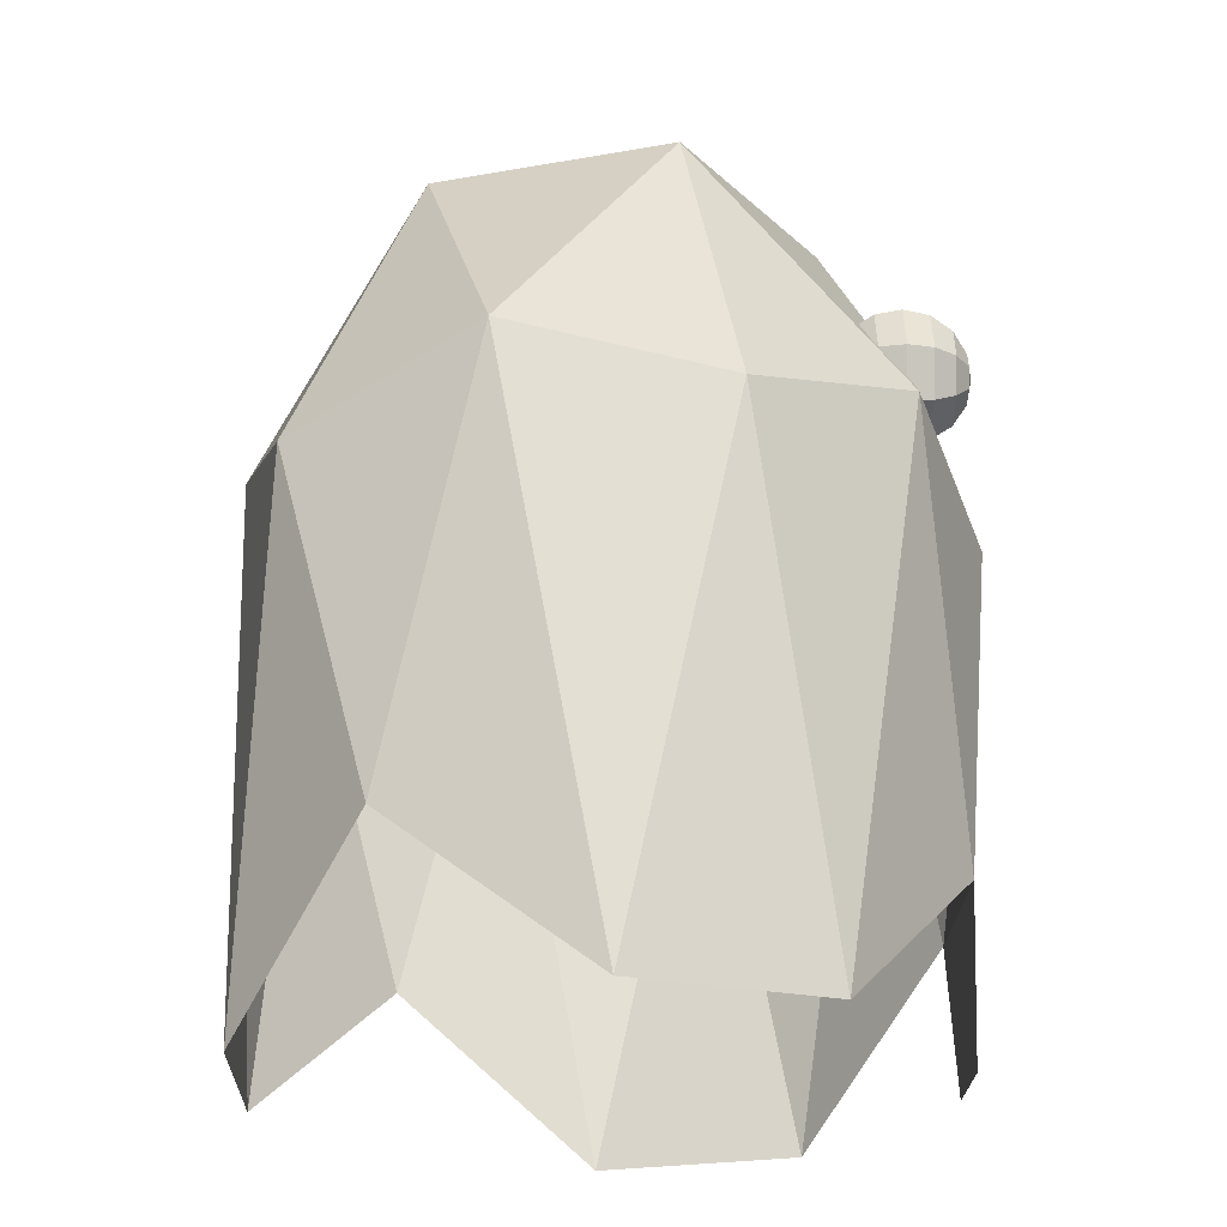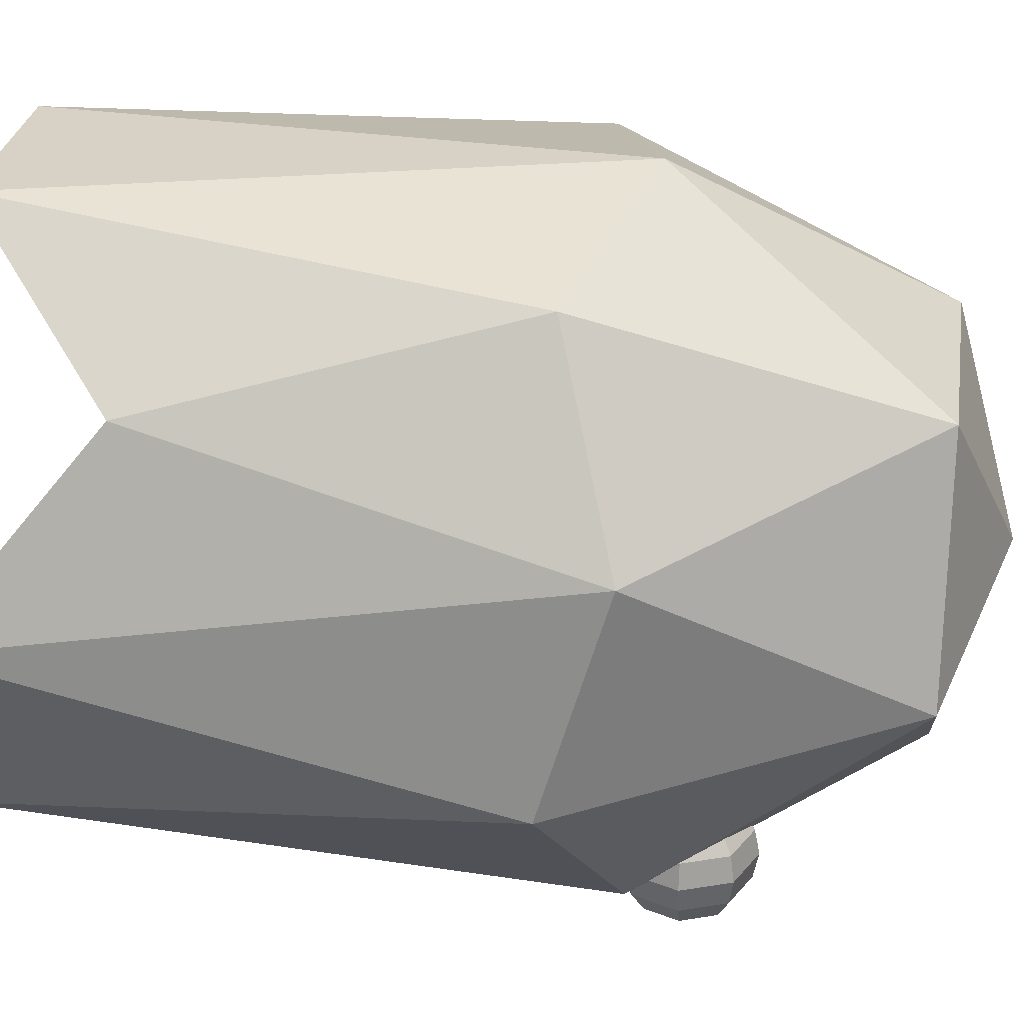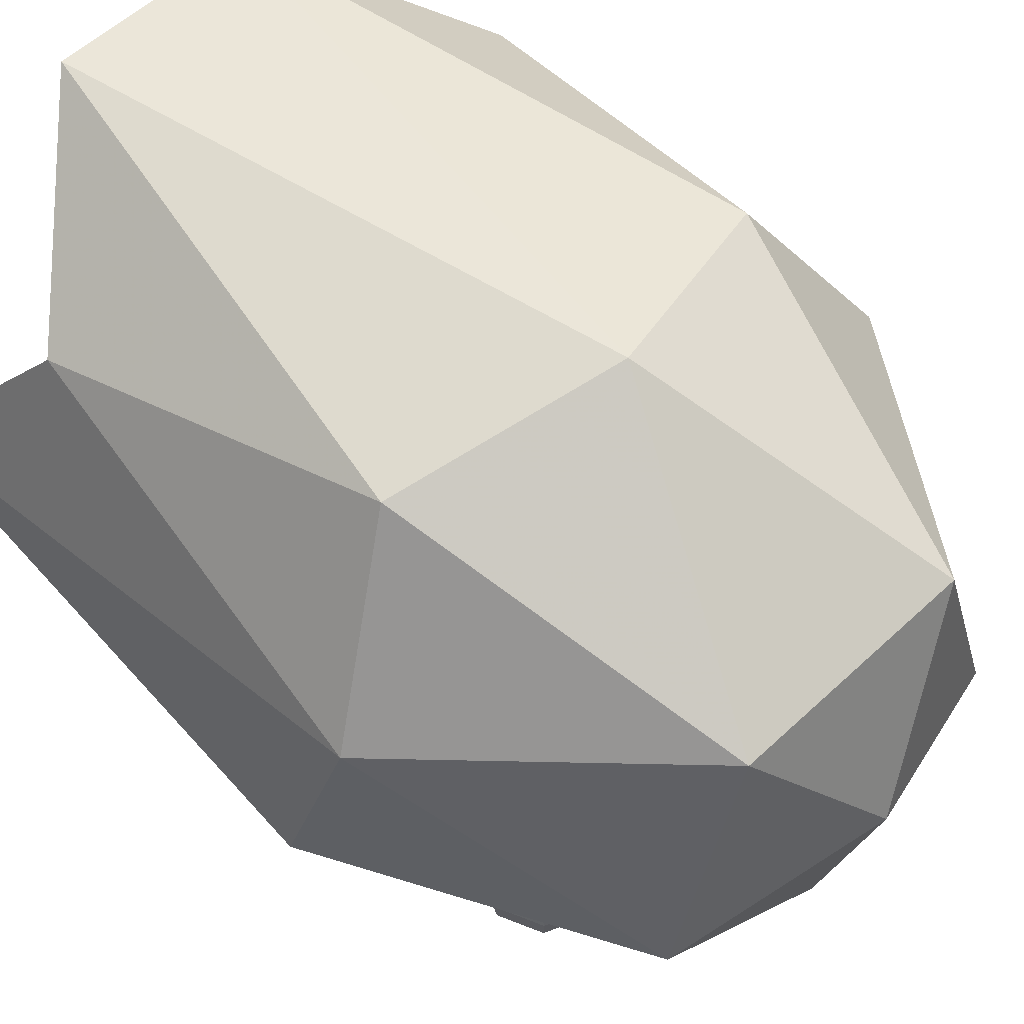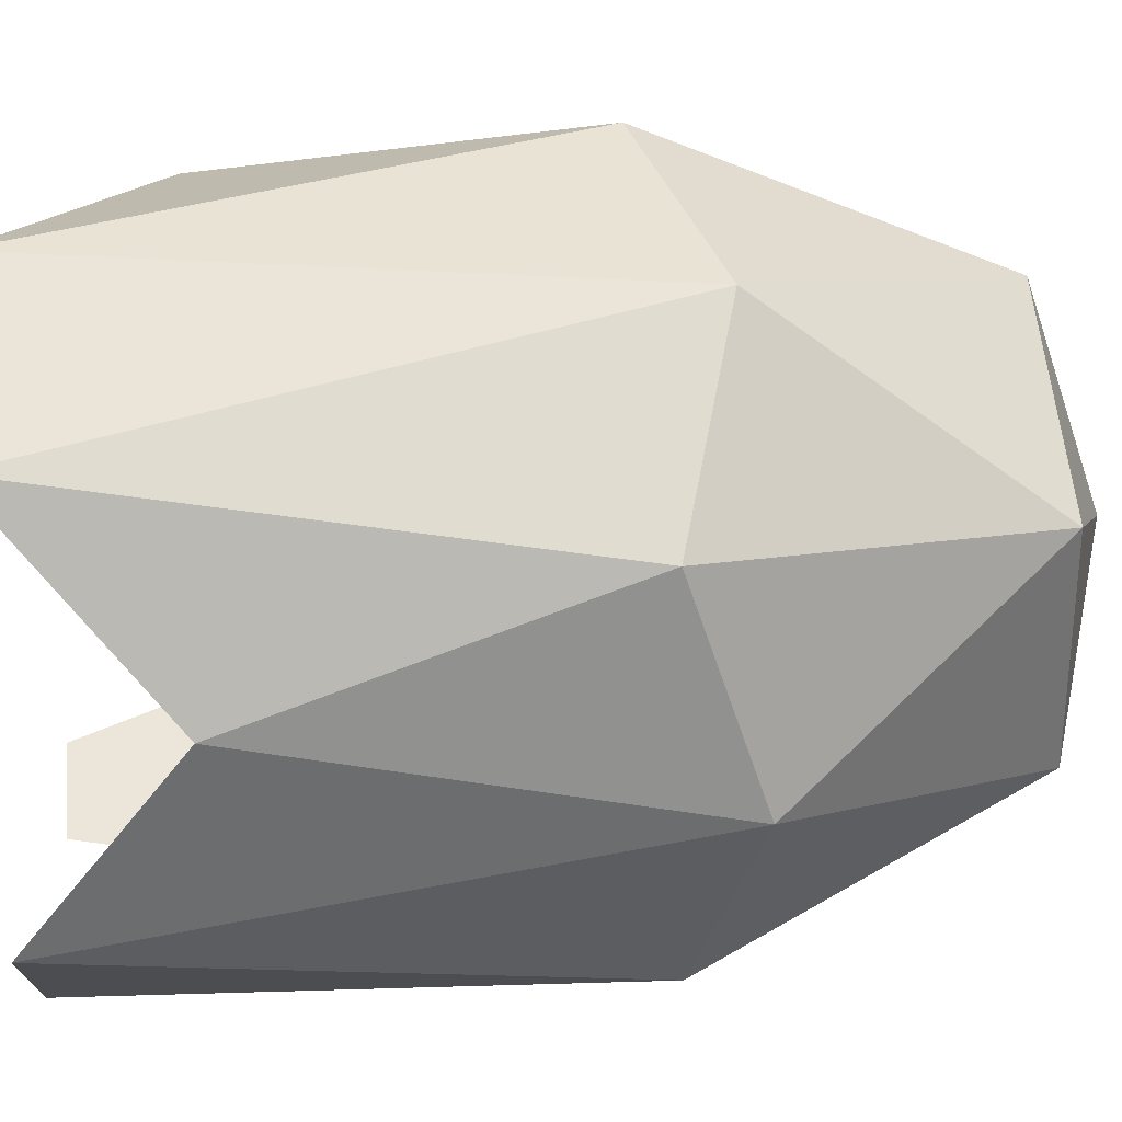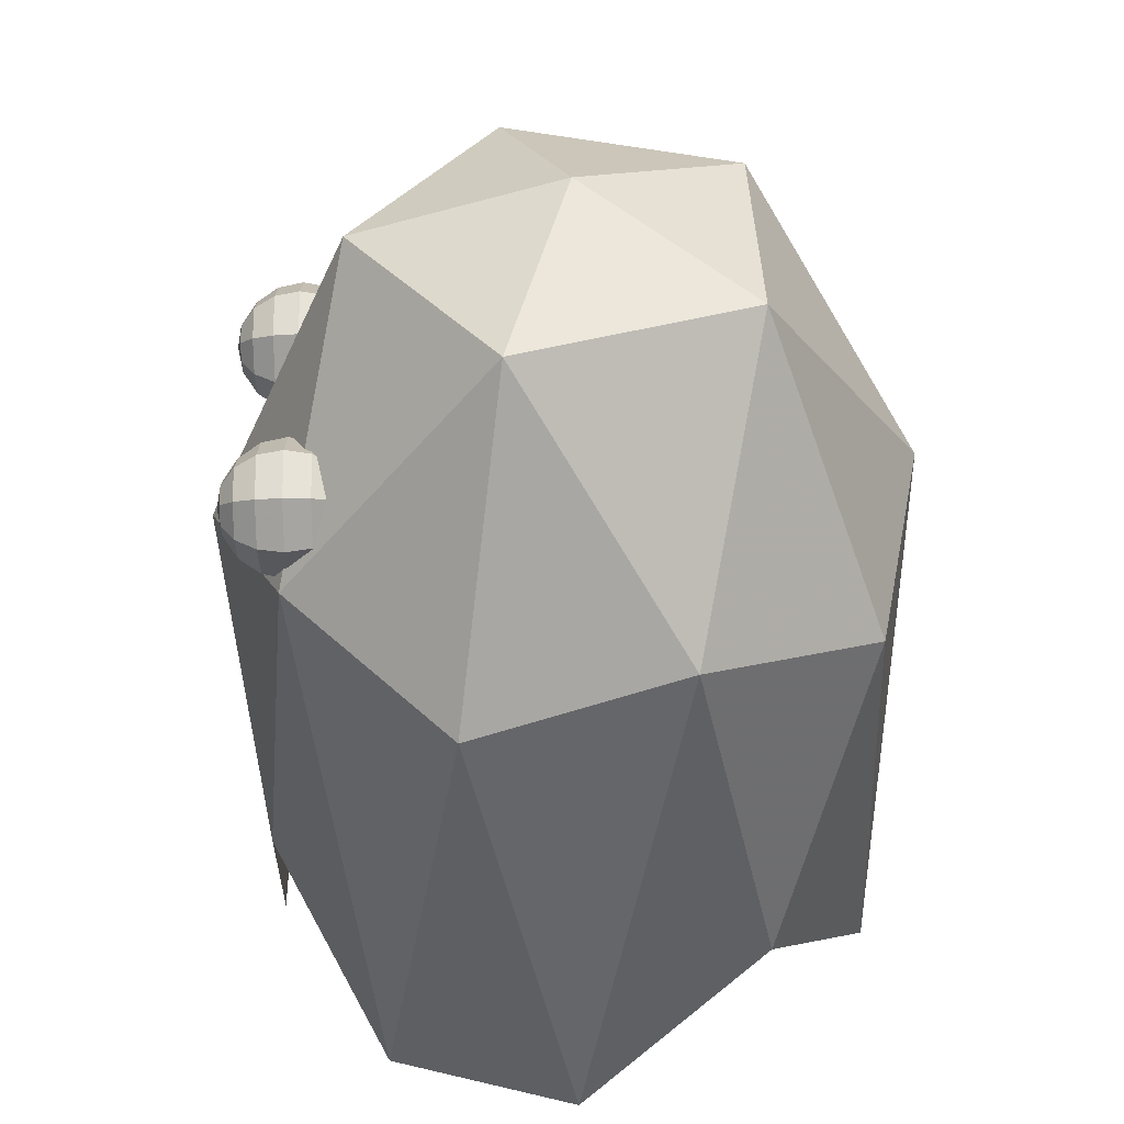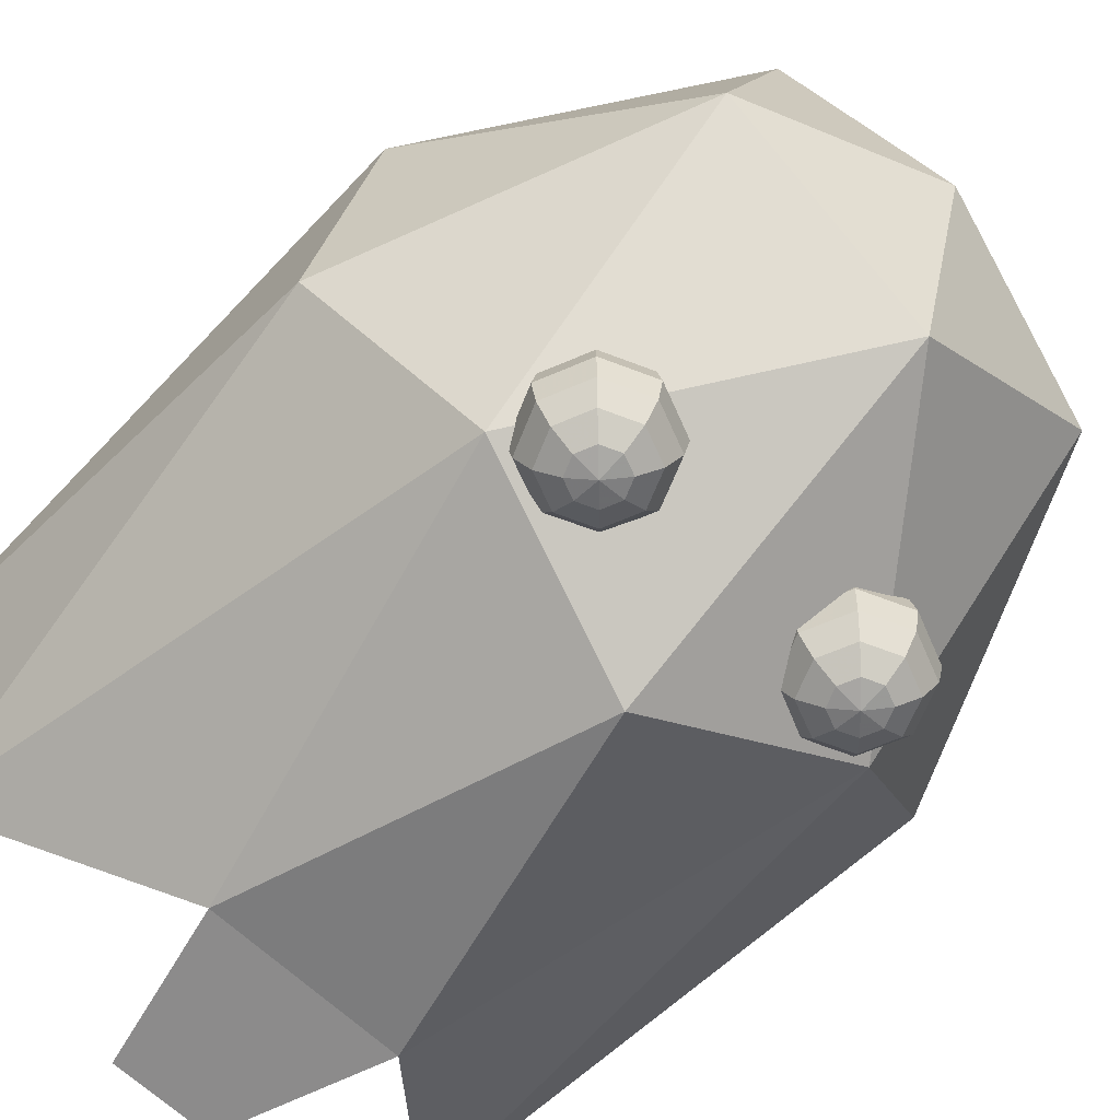
<metadata>
{"format":"obj","ext":"obj","renderer":"f3d","projection":"perspective","resolution":1024,"background":"white","views":[{"elev":-24.0,"azim":88.5,"up":"+Y"},{"elev":28.5,"azim":98.5,"up":"+Z"},{"elev":55.5,"azim":135.4,"up":"+Z"},{"elev":56.3,"azim":84.9,"up":"+Z"},{"elev":38.9,"azim":-91.5,"up":"+Y"},{"elev":-64.0,"azim":136.1,"up":"+Z"}]}
</metadata>
<code>
o Sphere.001
v 0.1 1 -0.4
v 0.1293 1 -0.3293
v 0.1617 1 -0.3076
v 0.1729 0.9729 -0.4924
v 0.15 0.95 -0.4707
v 0.1347 0.9347 -0.4383
v 0.1293 0.9293 -0.4
v 0.1347 0.9347 -0.3617
v 0.15 0.95 -0.3293
v 0.1729 0.9729 -0.3076
v 0.2 0.9617 -0.4924
v 0.2 0.9293 -0.4707
v 0.2 0.9076 -0.4383
v 0.2 0.9 -0.4
v 0.2 0.9076 -0.3617
v 0.2 0.9293 -0.3293
v 0.2 0.9617 -0.3076
v 0.2271 0.9729 -0.4924
v 0.25 0.95 -0.4707
v 0.2653 0.9347 -0.4383
v 0.2707 0.9293 -0.4
v 0.2653 0.9347 -0.3617
v 0.25 0.95 -0.3293
v 0.2271 0.9729 -0.3076
v 0.2383 1 -0.4924
v 0.2707 1 -0.4707
v 0.2924 1 -0.4383
v 0.3 1 -0.4
v 0.2924 1 -0.3617
v 0.2707 1 -0.3293
v 0.2383 1 -0.3076
v 0.2271 1.027 -0.4924
v 0.25 1.05 -0.4707
v 0.2653 1.065 -0.4383
v 0.2707 1.071 -0.4
v 0.2653 1.065 -0.3617
v 0.25 1.05 -0.3293
v 0.2271 1.027 -0.3076
v 0.2 1.038 -0.4924
v 0.2 1.071 -0.4707
v 0.2 1.092 -0.4383
v 0.2 1.1 -0.4
v 0.2 1.092 -0.3617
v 0.2 1.071 -0.3293
v 0.2 1.038 -0.3076
v 0.1729 1.027 -0.4924
v 0.15 1.05 -0.4707
v 0.1347 1.065 -0.4383
v 0.1293 1.071 -0.4
v 0.1347 1.065 -0.3617
v 0.15 1.05 -0.3293
v 0.1729 1.027 -0.3076
v 0.2 1 -0.3
v 0.2 1 -0.5
v 0.1617 1 -0.4924
v 0.1293 1 -0.4707
v 0.1076 1 -0.4383
v 0.1076 1 -0.3617
v -0.3 1 -0.4
v -0.2707 1 -0.3293
v -0.2383 1 -0.3076
v -0.2271 0.9729 -0.4924
v -0.25 0.95 -0.4707
v -0.2653 0.9347 -0.4383
v -0.2707 0.9293 -0.4
v -0.2653 0.9347 -0.3617
v -0.25 0.95 -0.3293
v -0.2271 0.9729 -0.3076
v -0.2 0.9617 -0.4924
v -0.2 0.9293 -0.4707
v -0.2 0.9076 -0.4383
v -0.2 0.9 -0.4
v -0.2 0.9076 -0.3617
v -0.2 0.9293 -0.3293
v -0.2 0.9617 -0.3076
v -0.1729 0.9729 -0.4924
v -0.15 0.95 -0.4707
v -0.1347 0.9347 -0.4383
v -0.1293 0.9293 -0.4
v -0.1347 0.9347 -0.3617
v -0.15 0.95 -0.3293
v -0.1729 0.9729 -0.3076
v -0.1617 1 -0.4924
v -0.1293 1 -0.4707
v -0.1076 1 -0.4383
v -0.1 1 -0.4
v -0.1076 1 -0.3617
v -0.1293 1 -0.3293
v -0.1617 1 -0.3076
v -0.1729 1.027 -0.4924
v -0.15 1.05 -0.4707
v -0.1347 1.065 -0.4383
v -0.1293 1.071 -0.4
v -0.1347 1.065 -0.3617
v -0.15 1.05 -0.3293
v -0.1729 1.027 -0.3076
v -0.2 1.038 -0.4924
v -0.2 1.071 -0.4707
v -0.2 1.092 -0.4383
v -0.2 1.1 -0.4
v -0.2 1.092 -0.3617
v -0.2 1.071 -0.3293
v -0.2 1.038 -0.3076
v -0.2271 1.027 -0.4924
v -0.25 1.05 -0.4707
v -0.2653 1.065 -0.4383
v -0.2707 1.071 -0.4
v -0.2653 1.065 -0.3617
v -0.25 1.05 -0.3293
v -0.2271 1.027 -0.3076
v -0.2 1 -0.3
v -0.2 1 -0.5
v -0.2383 1 -0.4924
v -0.2707 1 -0.4707
v -0.2924 1 -0.4383
v -0.2924 1 -0.3617
v 0.5104 0.8345 -0.1658
v 0.3154 0.8345 0.4342
v -0.3154 0.8345 0.4342
v -0.5104 0.8345 -0.1658
v -0 0.8345 -0.5367
v 0 1.405 0
v 0.1386 0.3 -0.4761
v -0.1547 0.3 -0.4761
v 0.5006 0.06098 -0
v 0.41 0.06098 -0.2789
v 0.1547 0.06098 0.4761
v 0.405 0.3 0.2942
v -0.405 0.3 0.2942
v -0.1547 0.06098 0.4761
v -0.405 0.06098 -0.2942
v -0.5006 0.06098 0
v 0.3 0.9283 -0.4129
v 0.4854 0.9283 0.1577
v 0 0.9283 0.5104
v -0.4854 0.9283 0.1577
v -0.3 0.9283 -0.4129
v 0.3 1.317 -0.09747
v -0 1.317 -0.3154
v 0.1854 1.317 0.2552
v -0.1854 1.317 0.2552
v -0.3 1.317 -0.09747
v 0 0.3 0
v 0.07992 0.06098 -0.4761
v -0.06997 0.06098 -0.4761
f 53 3 10
f 58 9 2
f 57 7 1
f 2 10 3
f 58 7 8
f 56 6 57
f 9 17 10
f 7 15 8
f 5 13 6
f 53 10 17
f 9 15 16
f 7 13 14
f 14 22 15
f 13 19 20
f 53 17 24
f 15 23 16
f 13 21 14
f 16 24 17
f 53 24 31
f 23 29 30
f 20 28 21
f 23 31 24
f 21 29 22
f 20 26 27
f 27 35 28
f 31 37 38
f 29 35 36
f 26 34 27
f 53 31 38
f 29 37 30
f 37 45 38
f 35 43 36
f 33 41 34
f 53 38 45
f 37 43 44
f 34 42 35
f 40 48 41
f 53 45 52
f 44 50 51
f 41 49 42
f 44 52 45
f 42 50 43
f 53 52 3
f 50 2 51
f 49 57 1
f 51 3 52
f 50 1 58
f 48 56 57
f 111 61 68
f 116 67 60
f 115 65 59
f 60 68 61
f 116 65 66
f 114 64 115
f 68 74 75
f 65 73 66
f 63 71 64
f 111 68 75
f 67 73 74
f 64 72 65
f 73 79 80
f 71 77 78
f 111 75 82
f 73 81 74
f 71 79 72
f 74 82 75
f 111 82 89
f 80 88 81
f 79 85 86
f 82 88 89
f 79 87 80
f 78 84 85
f 85 93 86
f 88 96 89
f 86 94 87
f 85 91 92
f 111 89 96
f 87 95 88
f 96 102 103
f 94 100 101
f 92 98 99
f 111 96 103
f 94 102 95
f 92 100 93
f 99 105 106
f 111 103 110
f 101 109 102
f 99 107 100
f 102 110 103
f 101 107 108
f 111 110 61
f 108 60 109
f 107 115 59
f 109 61 110
f 107 116 108
f 106 114 115
f 58 8 9
f 57 6 7
f 2 9 10
f 58 1 7
f 56 5 6
f 9 16 17
f 7 14 15
f 5 12 13
f 9 8 15
f 7 6 13
f 14 21 22
f 13 12 19
f 15 22 23
f 13 20 21
f 16 23 24
f 23 22 29
f 20 27 28
f 23 30 31
f 21 28 29
f 20 19 26
f 27 34 35
f 31 30 37
f 29 28 35
f 26 33 34
f 29 36 37
f 37 44 45
f 35 42 43
f 33 40 41
f 37 36 43
f 34 41 42
f 40 47 48
f 44 43 50
f 41 48 49
f 44 51 52
f 42 49 50
f 50 58 2
f 49 48 57
f 51 2 3
f 50 49 1
f 48 47 56
f 116 66 67
f 115 64 65
f 60 67 68
f 116 59 65
f 114 63 64
f 68 67 74
f 65 72 73
f 63 70 71
f 67 66 73
f 64 71 72
f 73 72 79
f 71 70 77
f 73 80 81
f 71 78 79
f 74 81 82
f 80 87 88
f 79 78 85
f 82 81 88
f 79 86 87
f 78 77 84
f 85 92 93
f 88 95 96
f 86 93 94
f 85 84 91
f 87 94 95
f 96 95 102
f 94 93 100
f 92 91 98
f 94 101 102
f 92 99 100
f 99 98 105
f 101 108 109
f 99 106 107
f 102 109 110
f 101 100 107
f 108 116 60
f 107 106 115
f 109 60 61
f 107 59 116
f 106 105 114
f 55 5 56
f 55 54 4
f 4 54 11
f 4 12 5
f 11 54 18
f 11 19 12
f 18 26 19
f 18 54 25
f 25 33 26
f 25 54 32
f 32 54 39
f 32 40 33
f 39 54 46
f 40 46 47
f 46 56 47
f 46 54 55
f 114 62 63
f 113 112 62
f 62 112 69
f 62 70 63
f 69 112 76
f 70 76 77
f 76 84 77
f 76 112 83
f 84 90 91
f 83 112 90
f 90 112 97
f 90 98 91
f 97 112 104
f 98 104 105
f 104 114 105
f 104 112 113
f 55 4 5
f 4 11 12
f 11 18 19
f 18 25 26
f 25 32 33
f 32 39 40
f 40 39 46
f 46 55 56
f 114 113 62
f 62 69 70
f 70 69 76
f 76 83 84
f 84 83 90
f 90 97 98
f 98 97 104
f 104 113 114
f 117 133 138
f 118 134 140
f 119 135 141
f 120 136 142
f 121 137 139
f 139 142 122
f 139 137 142
f 137 120 142
f 142 141 122
f 142 136 141
f 136 119 141
f 141 140 122
f 141 135 140
f 135 118 140
f 140 138 122
f 140 134 138
f 134 117 138
f 138 139 122
f 138 133 139
f 133 121 139
f 124 137 121
f 124 131 137
f 131 120 137
f 132 136 120
f 132 129 136
f 129 119 136
f 130 135 119
f 130 127 135
f 127 118 135
f 128 134 118
f 128 125 134
f 125 117 134
f 126 133 117
f 126 123 133
f 123 121 133
f 131 132 120
f 129 130 119
f 127 128 118
f 125 126 117
f 123 124 121
f 145 123 144
f 145 124 123

</code>
